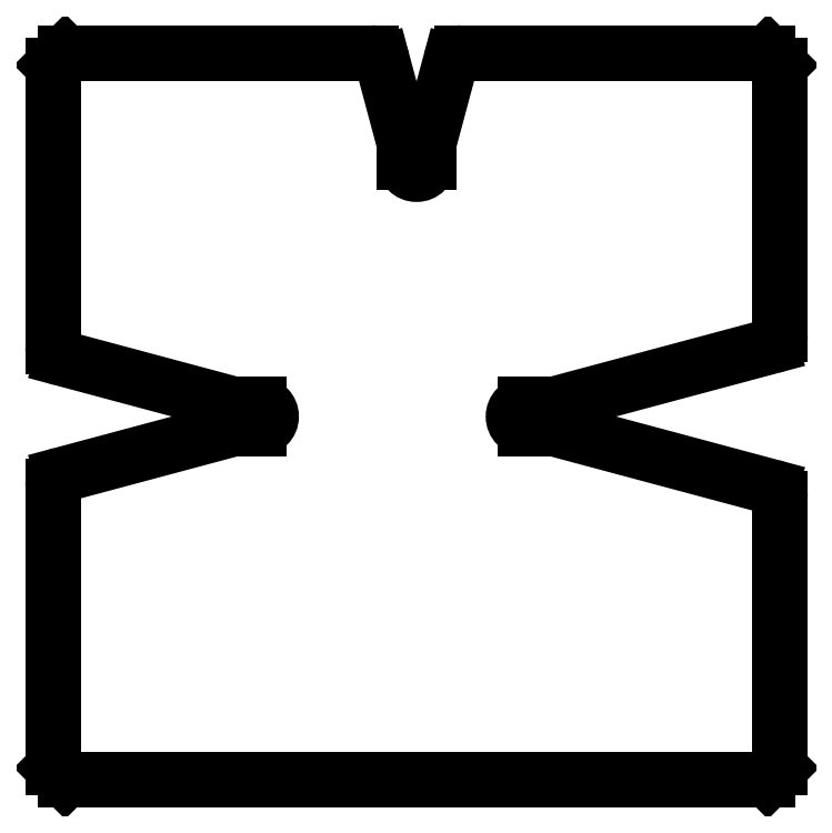
<metadata>
{"format":"dxf","ext":"dxf","renderer":"ezdxf+matplotlib","layout":"modelspace","background":"white","min_lineweight":24,"dpi":150}
</metadata>
<code>
0
SECTION
2
ENTITIES
0
LINE
8
PREDEFINITO
10
48.39
20
56.7
30
0
11
106.4
21
56.7
31
0
0
LINE
8
PREDEFINITO
10
47.39
20
115.7
30
0
11
48.39
21
116.7
31
0
0
LINE
8
PREDEFINITO
10
106.4
20
116.7
30
0
11
107.4
21
115.7
31
0
0
LINE
8
PREDEFINITO
10
107.4
20
57.7
30
0
11
106.4
21
56.7
31
0
0
LINE
8
PREDEFINITO
10
48.39
20
56.7
30
0
11
47.39
21
57.7
31
0
0
LINE
8
PREDEFINITO
10
80.19
20
116
30
0
11
78.39
21
109.2
31
0
0
LINE
8
PREDEFINITO
10
74.59
20
116
30
0
11
76.39
21
109.2
31
0
0
LINE
8
PREDEFINITO
10
76.39
20
107.7
30
0
11
76.39
21
109.2
31
0
0
LINE
8
PREDEFINITO
10
78.39
20
107.7
30
0
11
78.39
21
109.2
31
0
0
ARC
8
PREDEFINITO
10
77.39
20
107.7
30
0
40
1
50
180
51
0
0
LINE
8
PREDEFINITO
10
48.13
20
91.5
30
0
11
62.32
21
87.7
31
0
0
LINE
8
PREDEFINITO
10
48.13
20
81.9
30
0
11
62.32
21
85.7
31
0
0
LINE
8
PREDEFINITO
10
64.39
20
85.7
30
0
11
62.32
21
85.7
31
0
0
LINE
8
PREDEFINITO
10
64.39
20
87.7
30
0
11
62.32
21
87.7
31
0
0
ARC
8
PREDEFINITO
10
64.39
20
86.7
30
0
40
1
50
270
51
90
0
LINE
8
PREDEFINITO
10
106.7
20
80.9
30
0
11
88.73
21
85.7
31
0
0
LINE
8
PREDEFINITO
10
106.7
20
92.5
30
0
11
88.73
21
87.7
31
0
0
LINE
8
PREDEFINITO
10
86.39
20
87.7
30
0
11
88.73
21
87.7
31
0
0
LINE
8
PREDEFINITO
10
86.39
20
85.7
30
0
11
88.73
21
85.7
31
0
0
ARC
8
PREDEFINITO
10
86.39
20
86.7
30
0
40
1
50
90
51
270
0
LINE
8
PREDEFINITO
10
106.4
20
116.7
30
0
11
81.16
21
116.7
31
0
0
LINE
8
PREDEFINITO
10
73.63
20
116.7
30
0
11
48.39
21
116.7
31
0
0
LINE
8
PREDEFINITO
10
107.4
20
57.7
30
0
11
107.4
21
79.93
31
0
0
LINE
8
PREDEFINITO
10
107.4
20
93.47
30
0
11
107.4
21
115.7
31
0
0
LINE
8
PREDEFINITO
10
47.39
20
115.7
30
0
11
47.39
21
92.47
31
0
0
LINE
8
PREDEFINITO
10
47.39
20
80.93
30
0
11
47.39
21
57.7
31
0
0
ARC
8
PREDEFINITO
10
48.39
20
92.47
30
0
40
1
50
180
51
255
0
ARC
8
PREDEFINITO
10
48.39
20
80.93
30
0
40
1
50
105
51
180
0
ARC
8
PREDEFINITO
10
73.63
20
115.7
30
0
40
1
50
15
51
90
0
ARC
8
PREDEFINITO
10
81.16
20
115.7
30
0
40
1
50
90
51
165
0
ARC
8
PREDEFINITO
10
106.4
20
93.47
30
0
40
1
50
285
51
0
0
ARC
8
PREDEFINITO
10
106.4
20
79.93
30
0
40
1
50
0
51
75
0
ENDSEC
0
EOF

</code>
